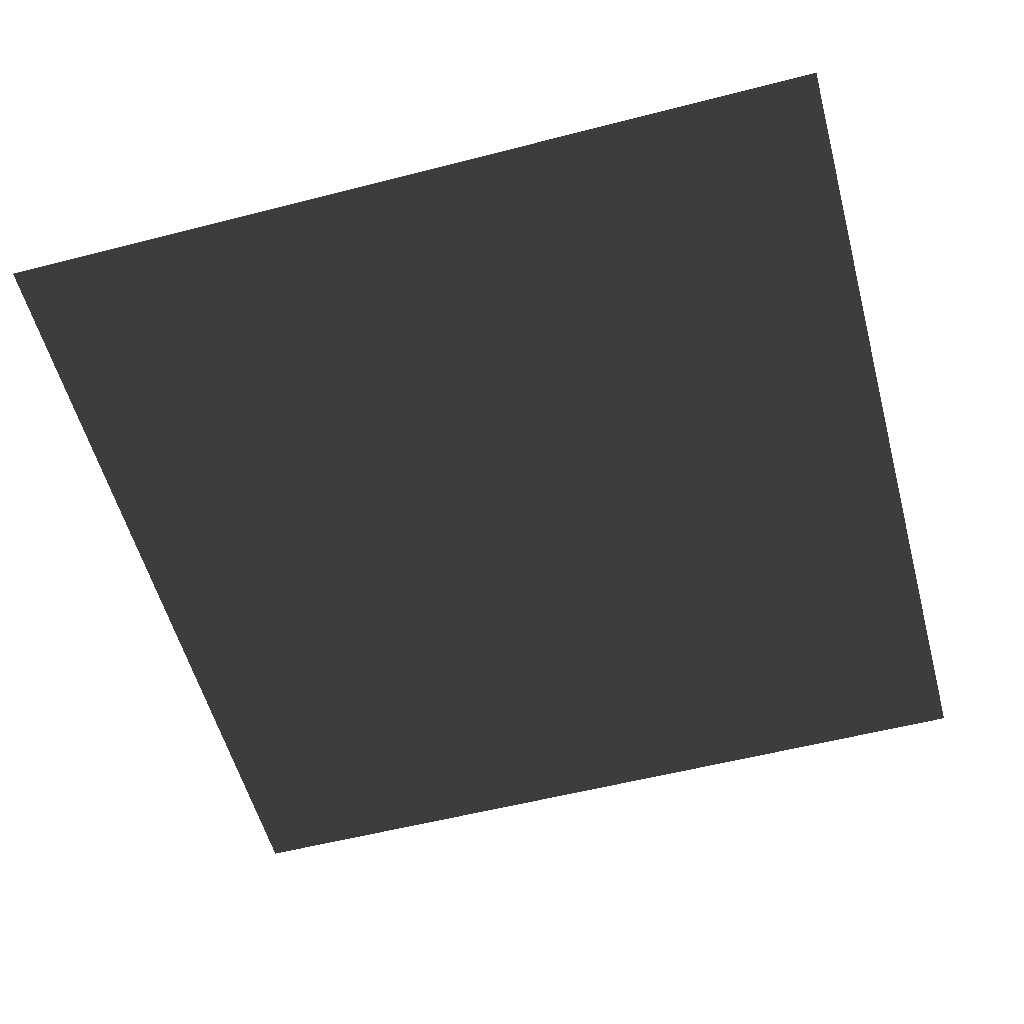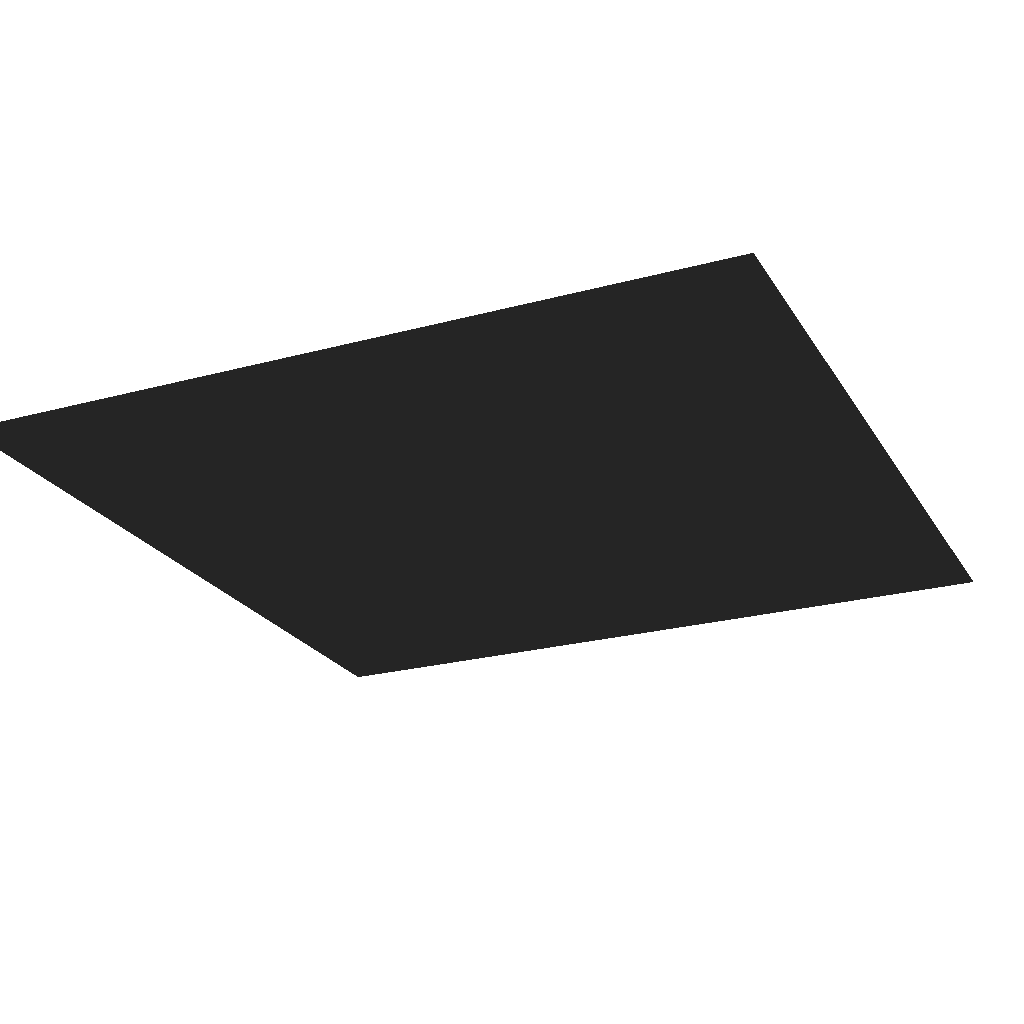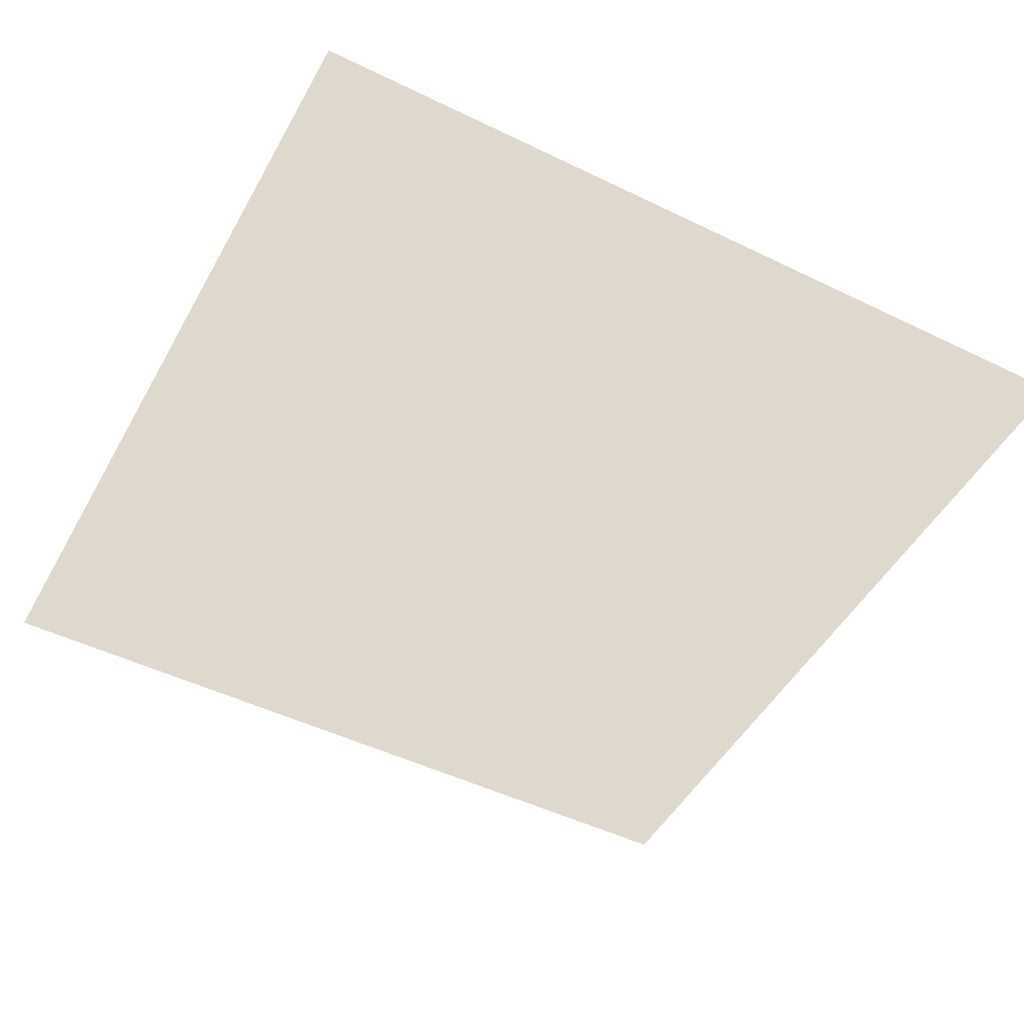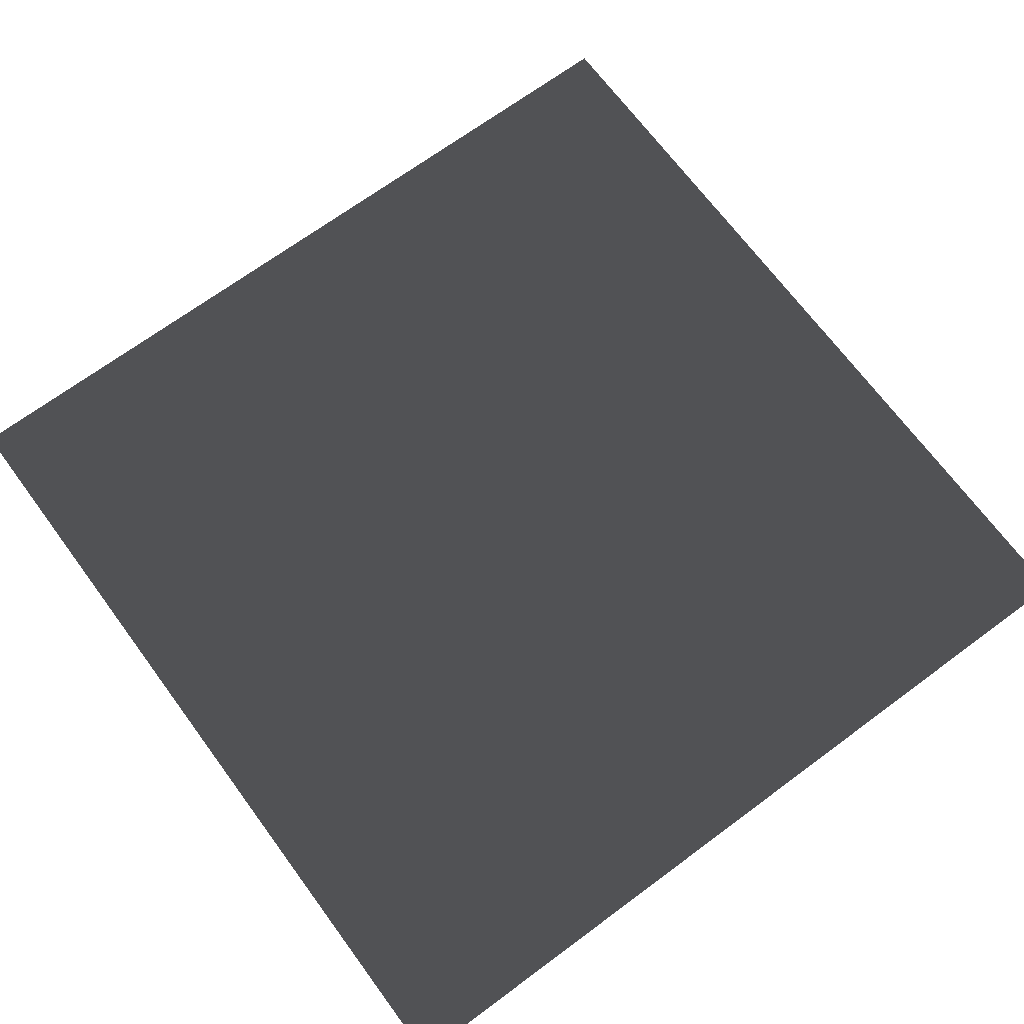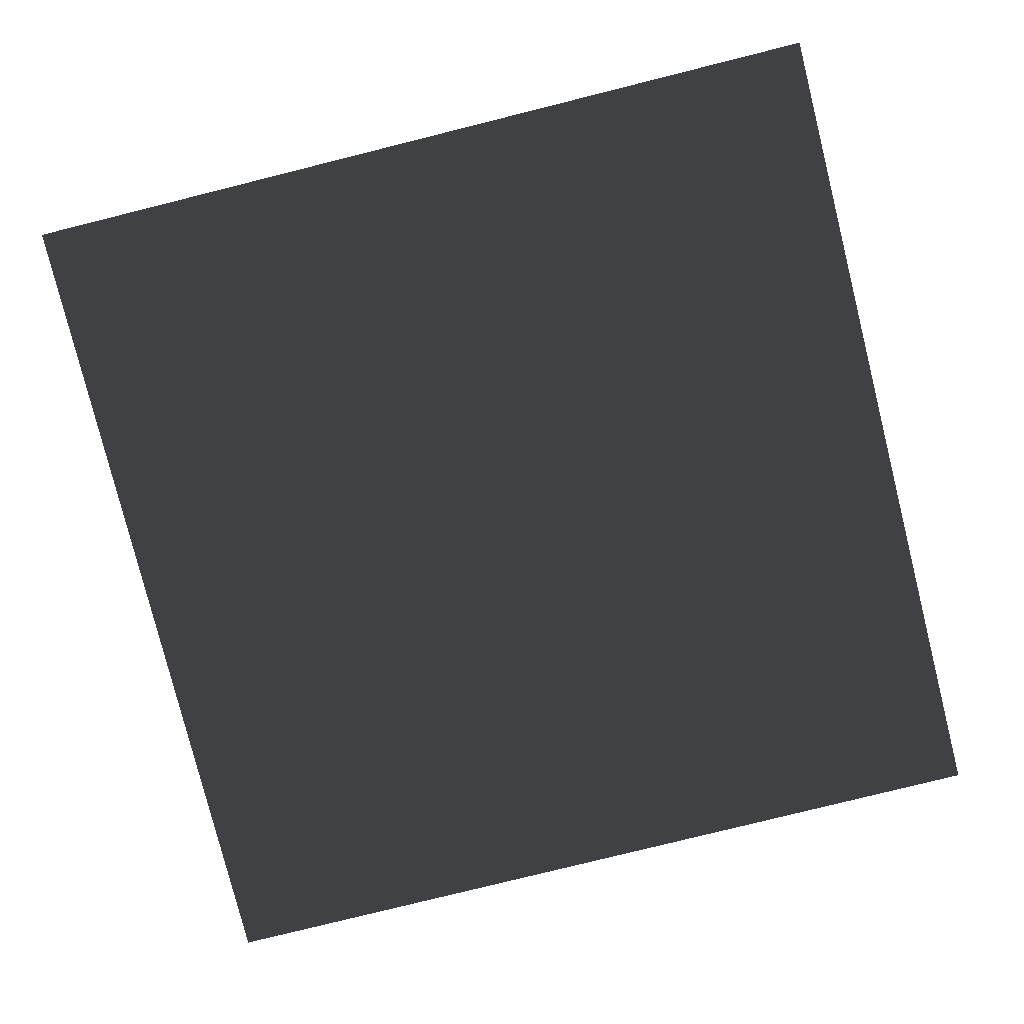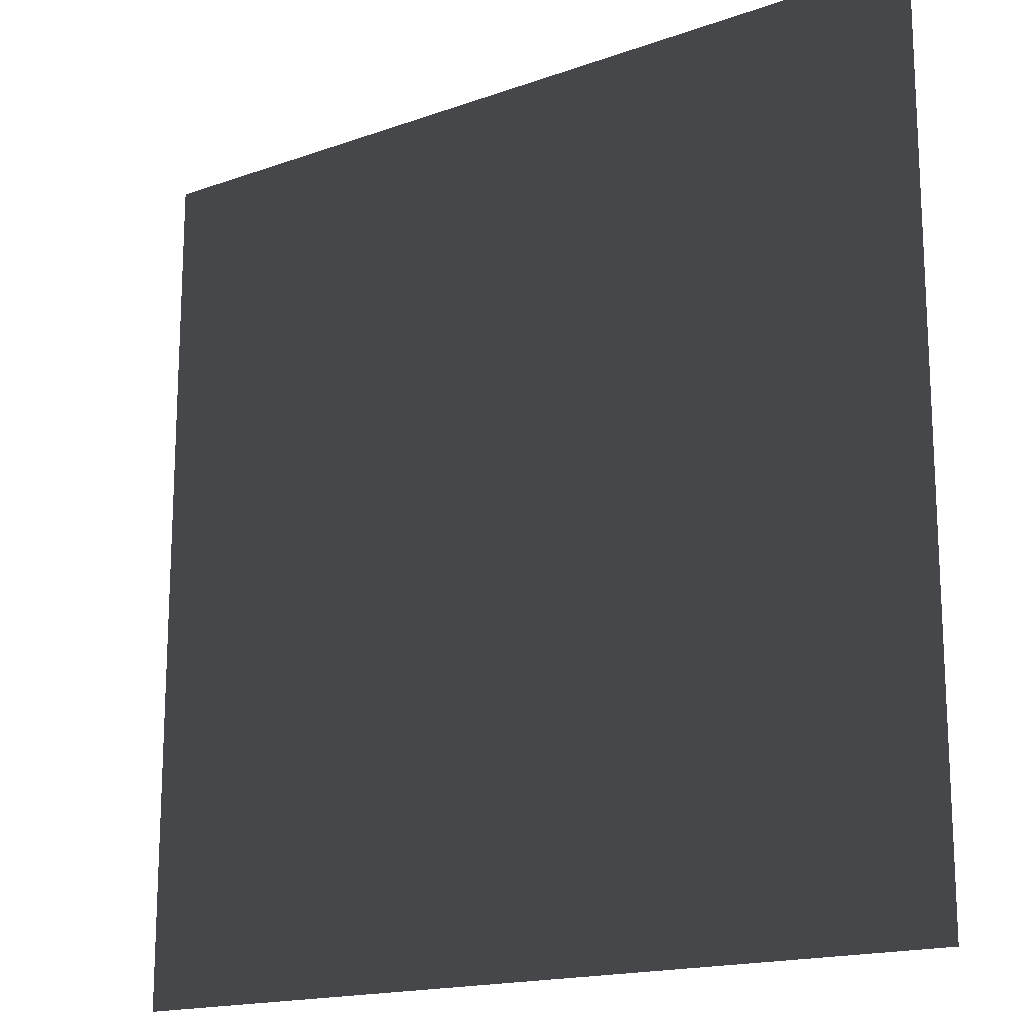
<metadata>
{"format":"obj","ext":"obj","renderer":"f3d","projection":"perspective","resolution":1024,"background":"white","views":[{"elev":-56.1,"azim":105.1,"up":"+Y"},{"elev":-23.8,"azim":-155.6,"up":"+Y"},{"elev":-49.1,"azim":-28.3,"up":"+Y"},{"elev":69.4,"azim":-126.5,"up":"+Y"},{"elev":-78.8,"azim":-166.0,"up":"+Y"},{"elev":-16.8,"azim":-144.1,"up":"+Z"}]}
</metadata>
<code>
g pPlane7
v -2.5 -5.551e-16 2.5
v 2.5 5.551e-16 -2.5
v 2.5 -5.551e-16 2.5
v -2.5 5.551e-16 -2.5
g pPlane7_0
f 3 2 1
f 2 4 1

</code>
